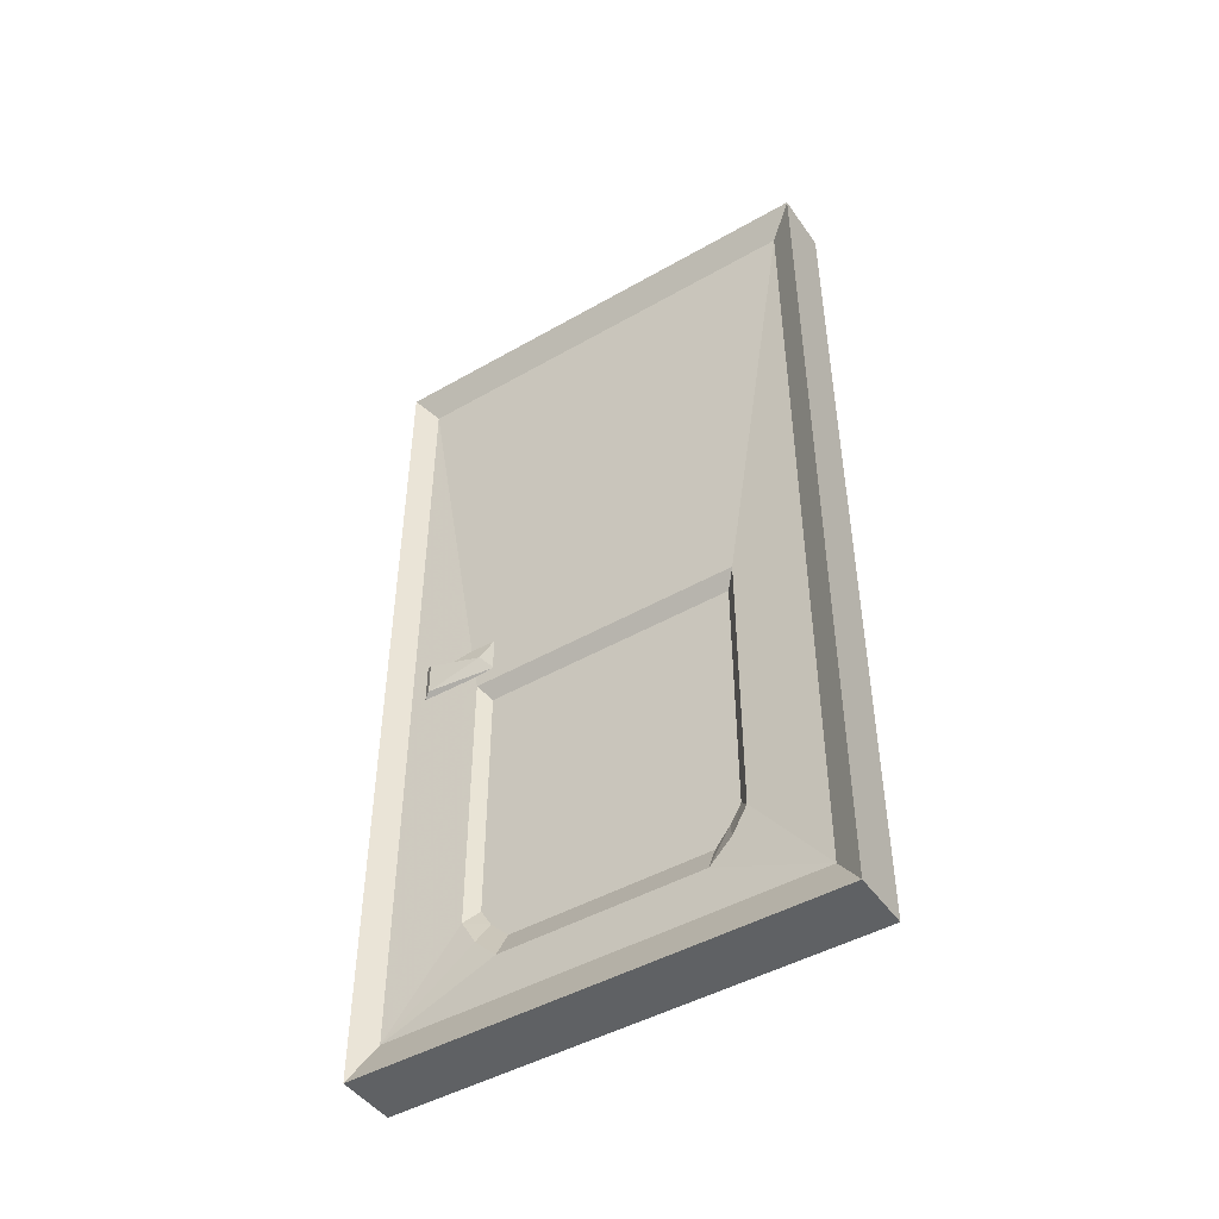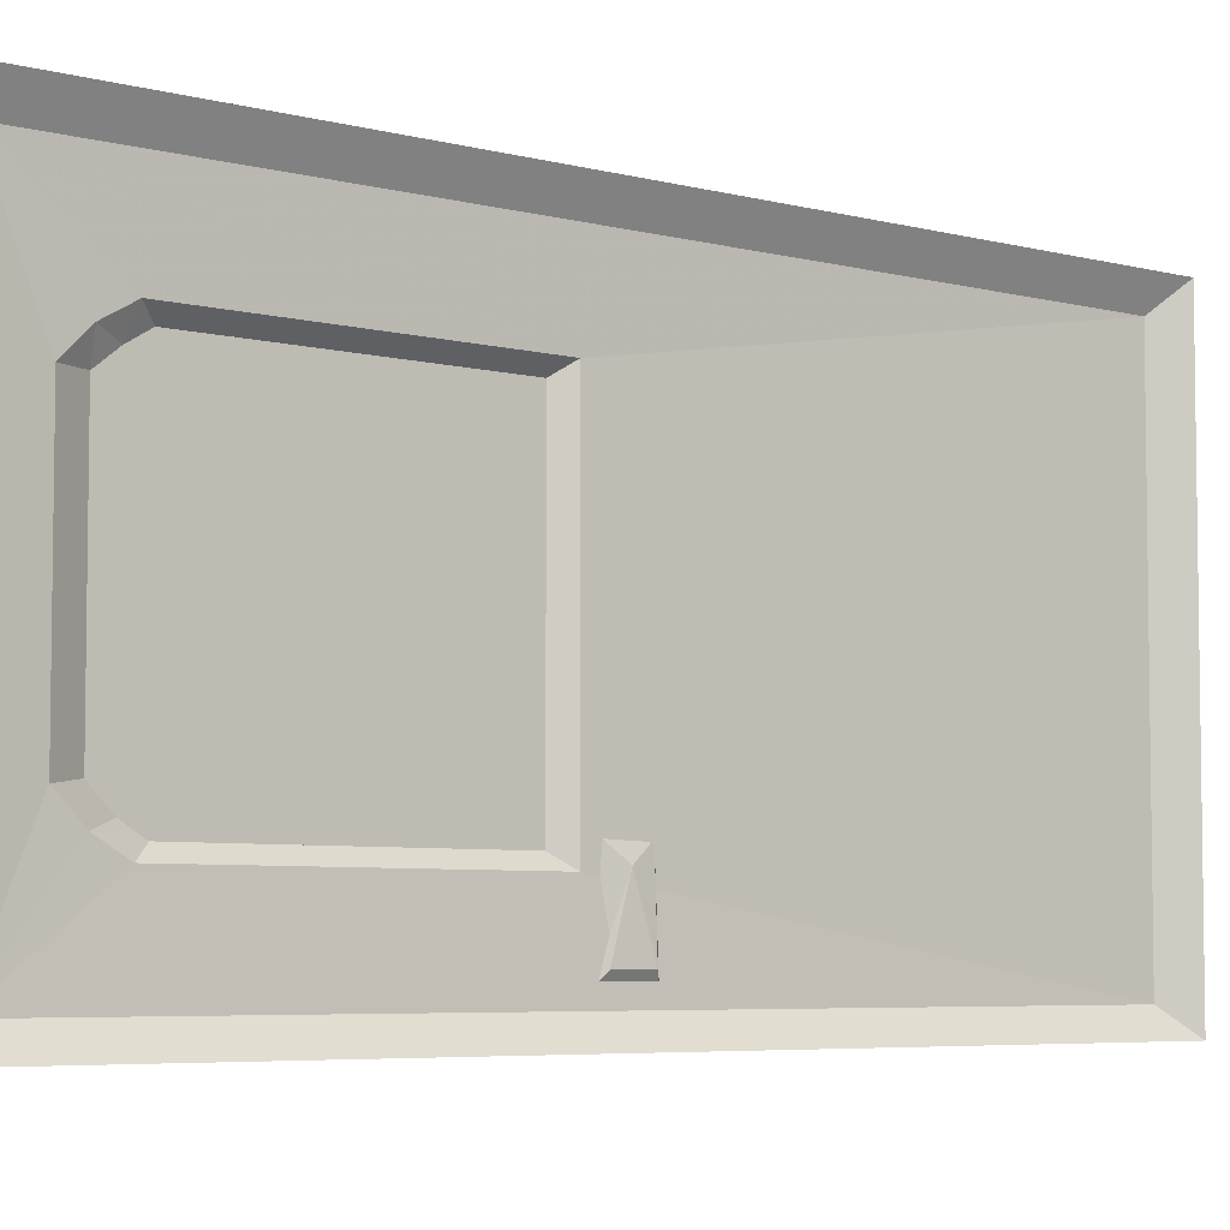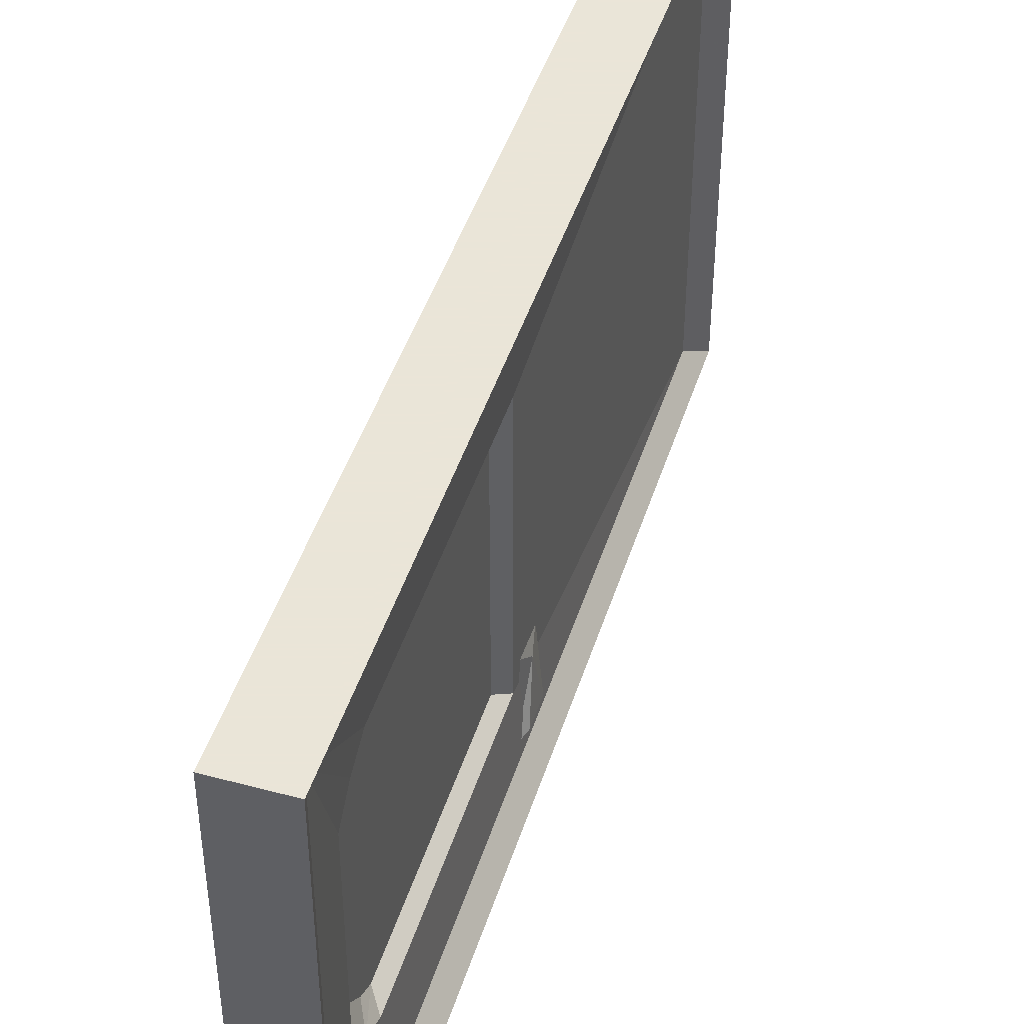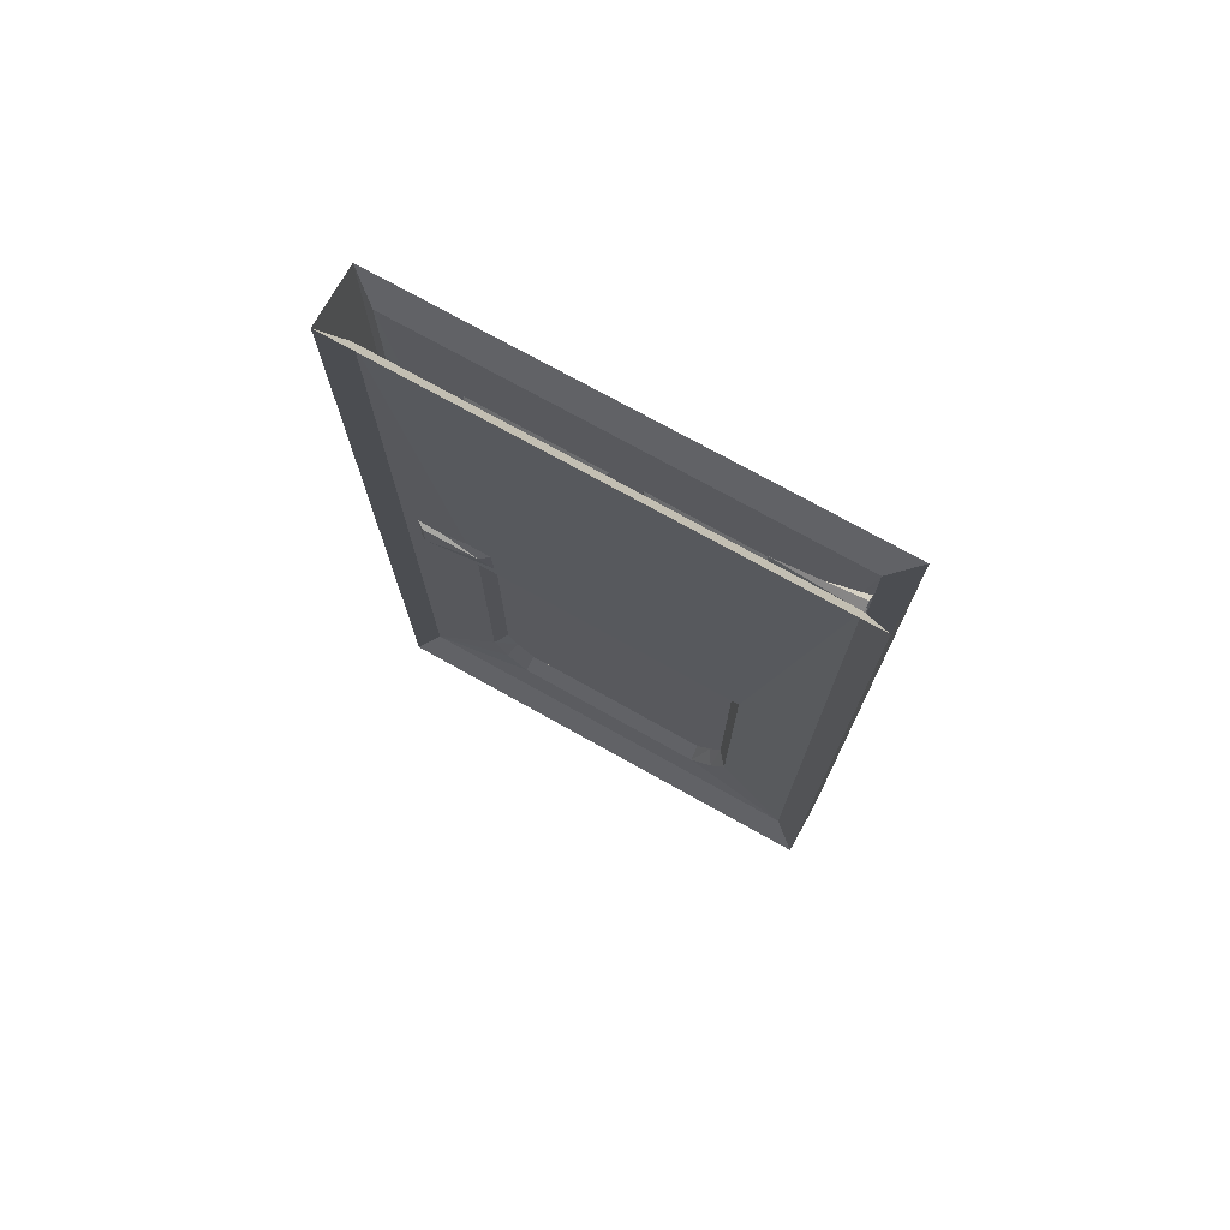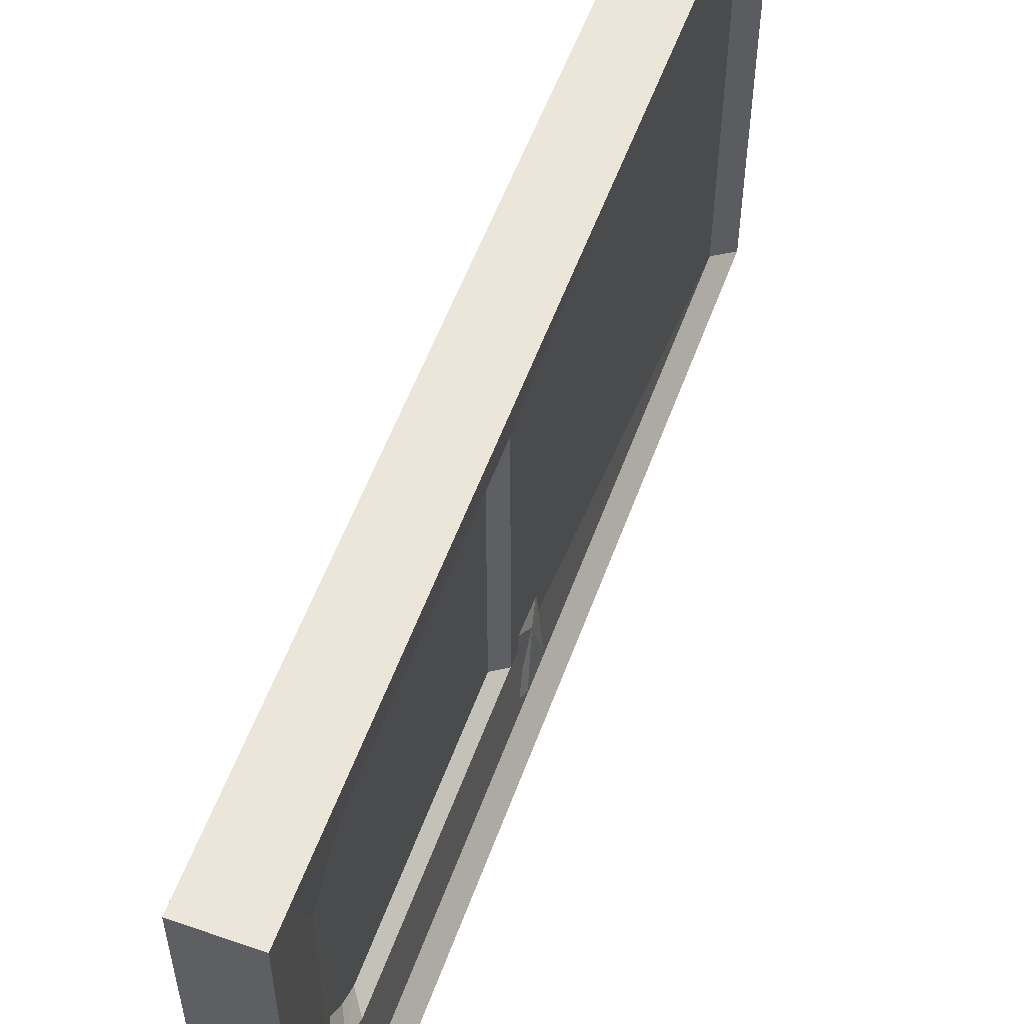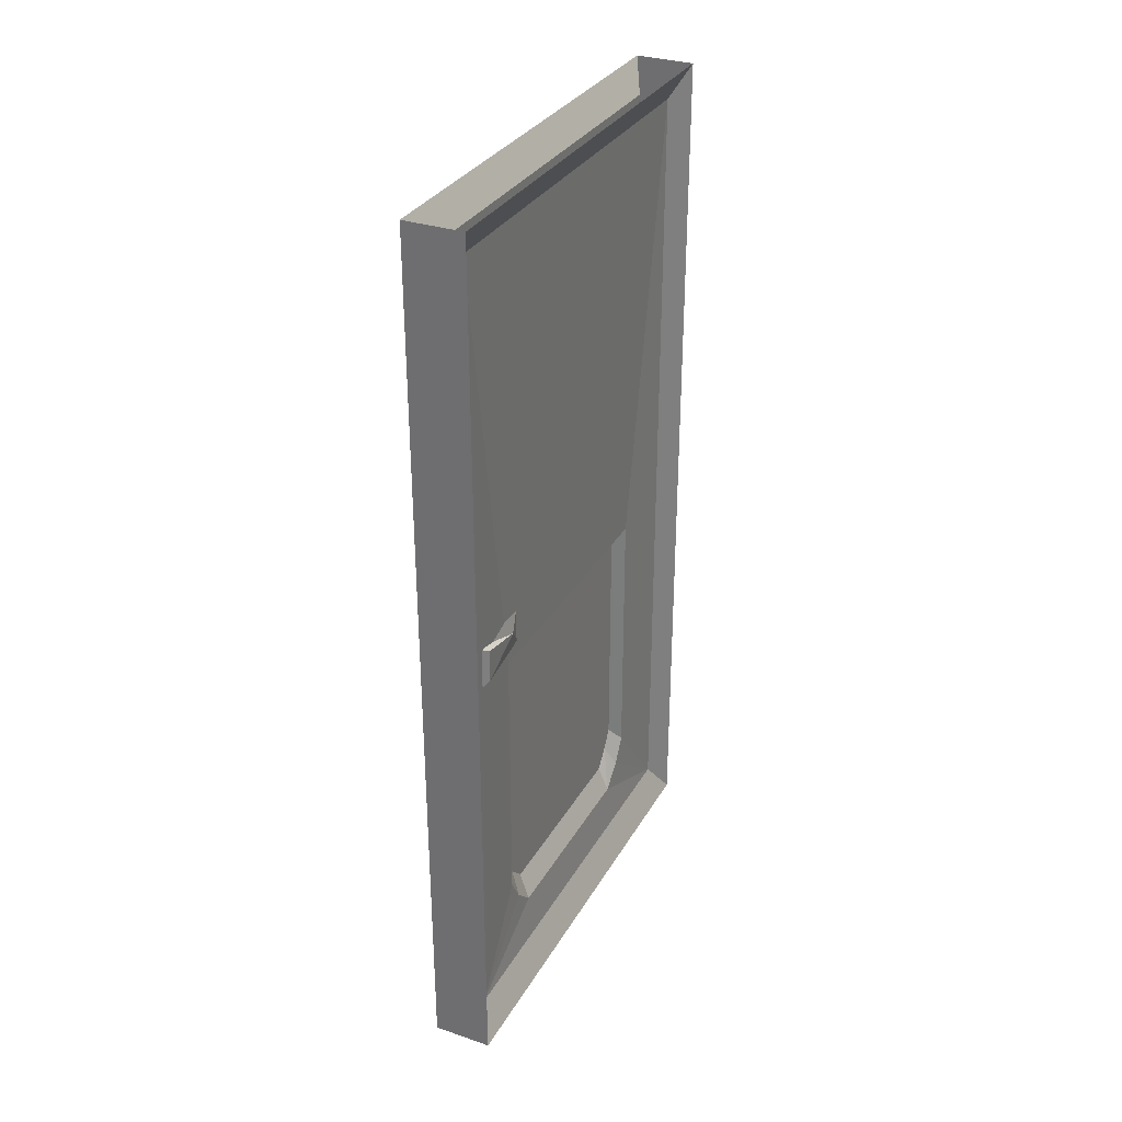
<metadata>
{"format":"obj","ext":"obj","renderer":"f3d","projection":"perspective","resolution":1024,"background":"white","views":[{"elev":-46.4,"azim":-56.9,"up":"+Y"},{"elev":-5.5,"azim":50.5,"up":"+Z"},{"elev":45.5,"azim":17.2,"up":"+Z"},{"elev":74.0,"azim":-60.8,"up":"+Y"},{"elev":56.4,"azim":20.0,"up":"+Z"},{"elev":31.8,"azim":-154.6,"up":"+Y"}]}
</metadata>
<code>
v -0.4297 -0.8047 -0.2734
v -0.4297 -0.8047 -0.04688
v -0.4062 -0.8438 -0.02344
v -0.4062 -0.8438 -0.2969
v -0.4297 -0.25 -0.2734
v -0.4297 -0.25 -0.04688
v -0.4531 -0.2188 -0.2969
v -0.4531 -0.8438 -0.2969
v -0.4531 -0.8438 -0.02344
v -0.4062 -0.2188 -0.02344
v -0.4062 -0.2188 -0.2969
v -0.4297 -0.8047 0.0625
v -0.4297 -0.8047 0.2891
v -0.4062 -0.8438 0.3125
v -0.4062 -0.8438 0.03906
v -0.4297 -0.25 0.0625
v -0.4297 -0.25 0.2891
v -0.4531 -0.2188 0.03906
v -0.4531 -0.8438 0.03906
v -0.4531 -0.8438 0.3125
v -0.4062 -0.2188 0.3125
v -0.4062 -0.2188 0.03906
v -0.4297 -1.562 0.2656
v -0.4297 -1.562 -0.2734
v -0.4297 -1.602 -0.25
v -0.4297 -1.602 0.2422
v -0.4531 -1.648 0.2578
v -0.4531 -1.594 0.2891
v -0.4297 -1.039 0.2656
v -0.4297 -1.039 -0.2734
v -0.4062 -1.008 0.2891
v -0.4062 -1.594 0.2891
v -0.4062 -1.648 -0.2656
v -0.4062 -1.594 -0.2969
v -0.4531 -1.008 -0.2969
v -0.4531 -1.594 -0.2969
v -0.4531 -1.648 -0.2656
v -0.4297 -1.641 -0.2109
v -0.4297 -1.641 0.2109
v -0.4062 -1.695 -0.2188
v -0.3984 -1.797 -0.4531
v -0.4062 -1.008 -0.2969
v -0.4531 -1.008 0.2891
v -0.4609 -0.0625 0.4453
v -0.4609 -0.0625 -0.4531
v -0.4609 -1.797 -0.4531
v -0.4531 -1.695 -0.2188
v -0.4531 -1.695 0.2109
v -0.4609 -1.797 0.4453
v -0.4922 -1.875 -0.5
v -0.4922 -1.875 0.5
v -0.4922 0 0.5
v -0.4531 -0.2188 -0.02344
v -0.4531 -0.2188 0.3125
v -0.4062 -1.695 0.2109
v -0.4062 -1.648 0.2578
v -0.3984 -1.797 0.4453
v -0.3672 -1.875 0.5
v -0.3672 -1.875 -0.5
v -0.3984 -0.0625 -0.4531
v -0.4922 0 -0.5
v -0.3672 0 -0.5
v -0.3984 -0.0625 0.4453
v -0.3672 0 0.5
v -0.4219 -0.1484 0.3594
v -0.4297 -0.1641 0.2734
v -0.4297 -0.1406 0.2734
v -0.4297 -0.1016 0.4453
v -0.4141 -0.1172 0.4453
v -0.4141 -0.1875 0.4453
v -0.4297 -0.2031 0.4453
v -0.4375 -0.1484 0.3594
v -0.4453 -0.1172 0.4453
v -0.4219 -1.727 0.3594
v -0.4297 -1.742 0.2734
v -0.4297 -1.719 0.2734
v -0.4297 -1.68 0.4453
v -0.4141 -1.695 0.4453
v -0.4141 -1.766 0.4453
v -0.4297 -1.781 0.4453
v -0.4375 -1.727 0.3594
v -0.4453 -1.695 0.4453
v -0.4453 -0.1875 0.4453
v -0.4453 -1.766 0.4453
v -0.4609 -0.9375 -0.2891
v -0.4531 -0.9766 -0.2578
v -0.4531 -0.8984 -0.2578
v -0.4531 -0.8906 -0.4297
v -0.4688 -0.9062 -0.4062
v -0.4688 -0.9766 -0.4062
v -0.4531 -0.9922 -0.4297
v -0.3984 -0.9375 -0.2891
v -0.4062 -0.8984 -0.2578
v -0.4062 -0.9766 -0.2578
v -0.4062 -0.9922 -0.4297
v -0.3906 -0.9766 -0.4062
v -0.3906 -0.9062 -0.4062
v -0.4062 -0.8906 -0.4297
v -0.4297 -1.367 0.03906
v -0.4297 -1.367 -0.03906
v -0.4297 -1.289 -0.03906
v -0.4297 -1.289 0.03906
v -0.4297 -1.289 0.1875
v -0.4297 -1.367 0.1875
v -0.4297 -1.516 -0.03906
v -0.4297 -1.516 0.03906
v -0.4297 -1.141 -0.03906
v -0.4297 -1.141 0.03906
v -0.4297 -1.289 -0.1875
v -0.4297 -1.367 -0.1875
f 1 2 3
f 1 3 4
f 1 4 5
f 1 5 7
f 1 7 8
f 1 8 2
f 2 8 9
f 4 11 5
f 12 13 14
f 12 14 15
f 12 19 13
f 13 19 20
f 33 40 41
f 33 41 34
f 34 41 42
f 35 43 44
f 35 44 45
f 35 45 46
f 35 46 36
f 36 46 37
f 37 46 47
f 27 48 49
f 27 49 28
f 28 49 43
f 48 47 46
f 48 46 49
f 49 44 43
f 55 56 57
f 55 57 40
f 40 57 41
f 41 60 42
f 42 60 31
f 60 63 31
f 31 63 57
f 31 57 32
f 32 57 56
f 28 31 57
f 28 57 80
f 1 5 2
f 1 2 6
f 1 6 5
f 5 6 2
f 12 15 16
f 12 16 13
f 12 13 17
f 12 17 16
f 12 16 18
f 12 18 19
f 16 17 13
f 15 22 16
f 49 46 50
f 49 50 51
f 49 51 52
f 49 52 44
f 41 57 58
f 41 58 59
f 41 59 60
f 61 50 46
f 61 46 45
f 61 45 44
f 61 44 52
f 59 58 51
f 59 51 50
f 59 50 61
f 59 61 62
f 59 62 60
f 60 62 63
f 52 51 58
f 52 58 64
f 64 58 57
f 64 57 63
f 64 63 62
f 2 9 6
f 2 6 10
f 2 10 3
f 6 5 11
f 6 11 10
f 13 20 17
f 13 17 21
f 13 21 14
f 17 16 22
f 17 22 21
f 23 28 29
f 23 29 31
f 23 31 32
f 30 42 29
f 30 29 43
f 30 43 35
f 28 43 29
f 53 7 5
f 53 5 6
f 53 6 9
f 54 18 16
f 54 16 17
f 54 17 20
f 42 31 29
f 23 24 25
f 23 25 26
f 23 29 24
f 23 24 30
f 23 30 29
f 23 26 24
f 24 26 25
f 25 38 26
f 25 26 39
f 25 39 38
f 38 39 26
f 29 30 24
f 23 26 27
f 23 27 28
f 23 32 26
f 24 25 33
f 24 33 34
f 24 34 30
f 24 30 35
f 24 35 36
f 24 36 25
f 25 36 37
f 25 37 38
f 25 38 40
f 25 40 33
f 34 42 30
f 37 47 38
f 38 47 39
f 26 39 48
f 26 48 27
f 47 48 39
f 55 40 38
f 55 38 39
f 55 39 56
f 32 56 26
f 26 56 39
f 65 66 67
f 65 69 70
f 66 72 67
f 74 75 76
f 74 78 79
f 75 81 76
f 72 83 73
f 81 84 82
f 85 86 87
f 85 89 90
f 92 93 94
f 92 96 97
f 65 67 68
f 65 68 69
f 65 70 66
f 66 70 71
f 66 71 72
f 67 72 73
f 67 73 68
f 74 76 77
f 74 77 78
f 74 79 75
f 75 79 80
f 75 80 81
f 76 81 82
f 76 82 77
f 71 83 72
f 80 84 81
f 85 87 88
f 85 88 89
f 85 90 86
f 86 90 91
f 91 90 88
f 88 90 89
f 92 94 95
f 92 95 96
f 92 97 93
f 93 97 98
f 98 97 96
f 98 96 95
f 99 100 101
f 99 101 102
f 99 102 103
f 99 103 104
f 99 104 102
f 99 102 100
f 99 100 105
f 99 105 106
f 99 106 100
f 100 106 105
f 102 101 107
f 102 107 108
f 102 108 101
f 102 101 100
f 100 101 109
f 100 109 110
f 100 110 101
f 101 110 109
f 104 103 102
f 108 107 101

</code>
